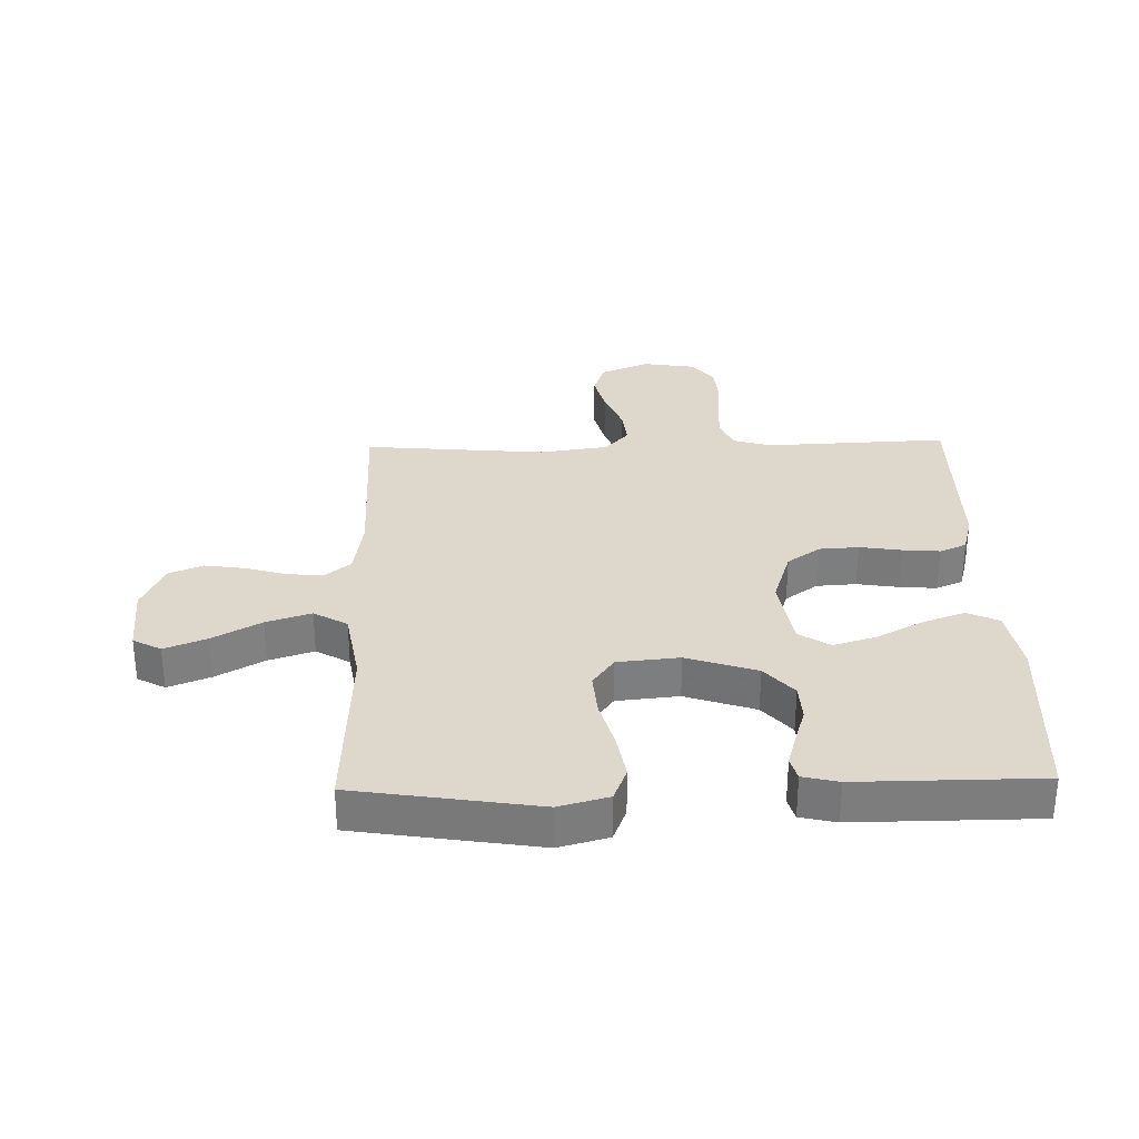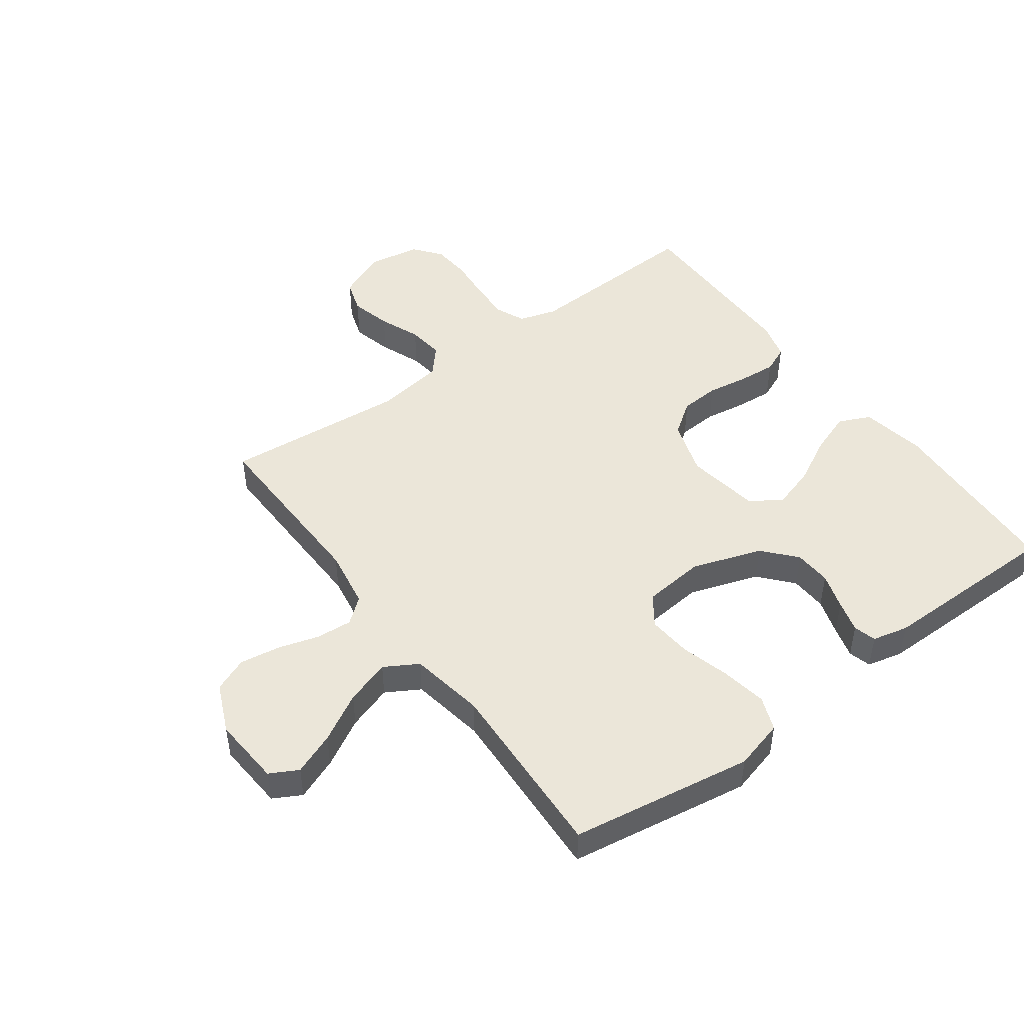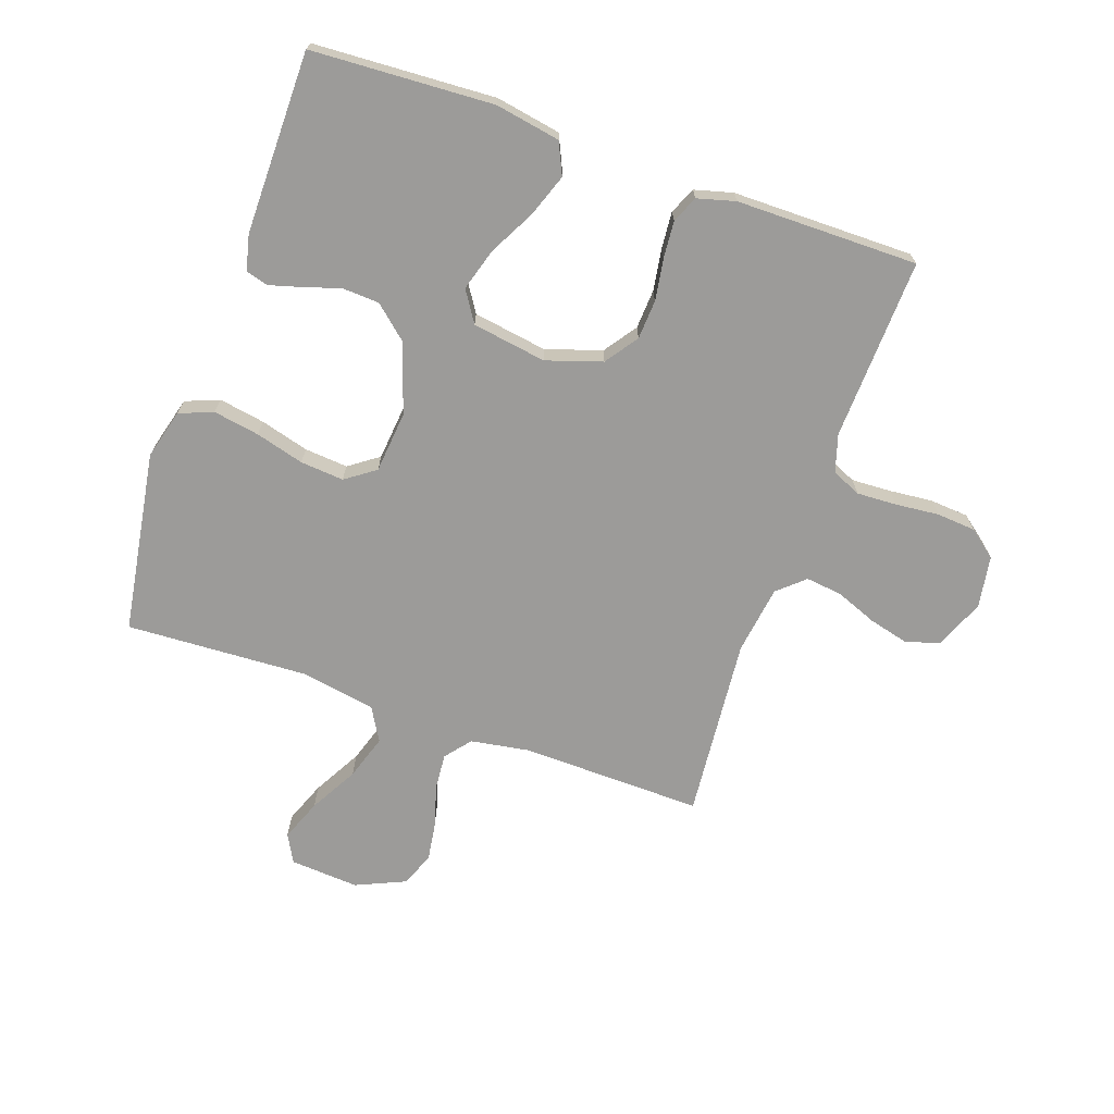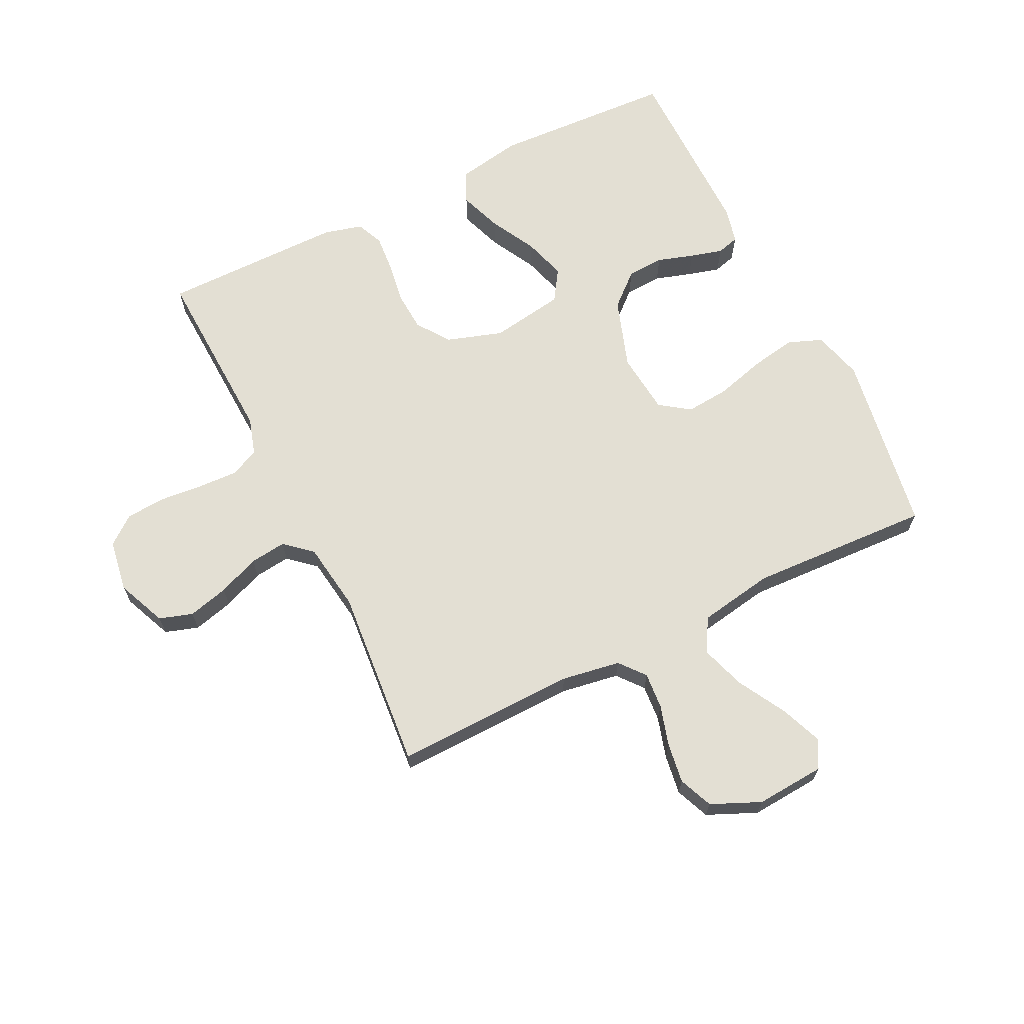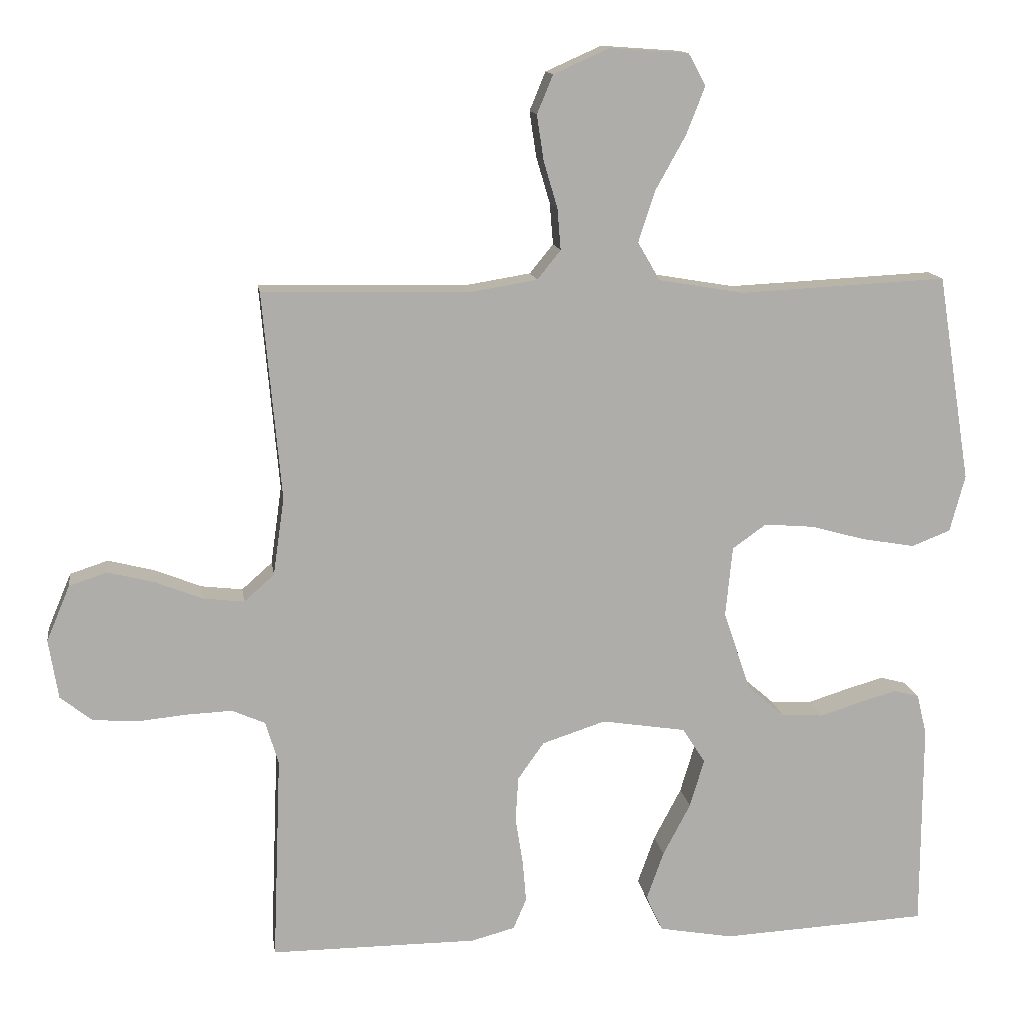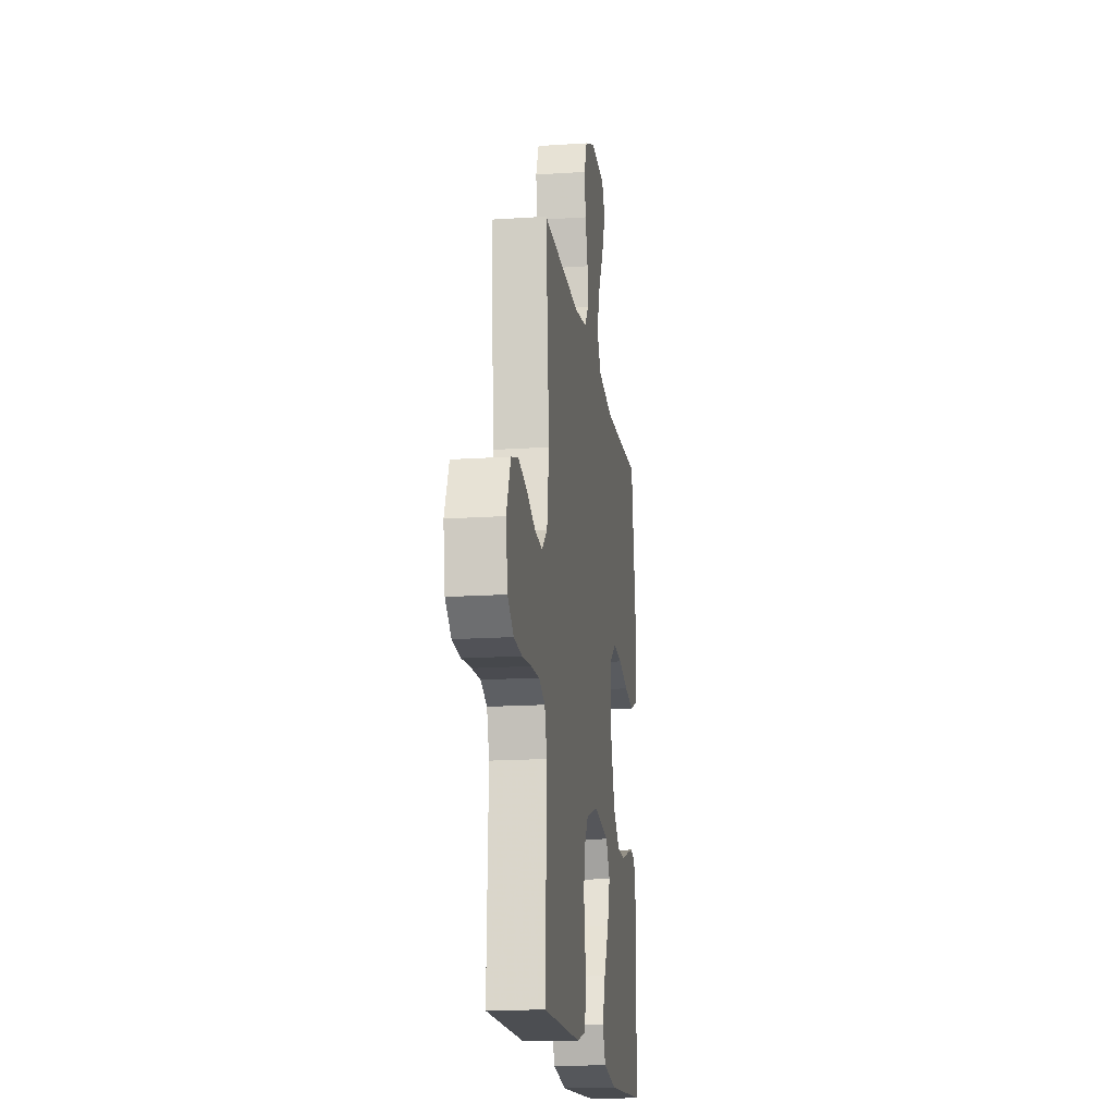
<metadata>
{"format":"obj","ext":"obj","renderer":"f3d","projection":"perspective","resolution":1024,"background":"white","views":[{"elev":31.1,"azim":88.5,"up":"+Y"},{"elev":47.7,"azim":53.6,"up":"+Y"},{"elev":-69.8,"azim":160.7,"up":"+Y"},{"elev":66.9,"azim":-26.4,"up":"+Y"},{"elev":13.1,"azim":-8.2,"up":"+Z"},{"elev":-17.0,"azim":-82.3,"up":"+Z"}]}
</metadata>
<code>
v 0.5 0.07 0.5
v 0.548 0.07 0.2
v 0.526 0.07 0.118
v 0.47 0.07 0.096
v 0.394 0.07 0.109
v 0.314 0.07 0.131
v 0.242 0.07 0.137
v 0.193 0.07 0.102
v 0.183 0.07 0
v 0.222 0.07 -0.115
v 0.276 0.07 -0.162
v 0.337 0.07 -0.165
v 0.397 0.07 -0.146
v 0.45 0.07 -0.131
v 0.487 0.07 -0.141
v 0.501 0.07 -0.2
v 0.5 0.07 -0.5
v 0.2 0.07 -0.516
v 0.093 0.07 -0.497
v 0.069 0.07 -0.445
v 0.094 0.07 -0.375
v 0.134 0.07 -0.299
v 0.155 0.07 -0.229
v 0.122 0.07 -0.178
v 0 0.07 -0.159
v -0.092 0.07 -0.189
v -0.13 0.07 -0.243
v -0.134 0.07 -0.308
v -0.123 0.07 -0.377
v -0.118 0.07 -0.438
v -0.137 0.07 -0.482
v -0.2 0.07 -0.499
v -0.5 0.07 -0.5
v -0.488 0.07 -0.2
v -0.507 0.07 -0.138
v -0.555 0.07 -0.117
v -0.621 0.07 -0.12
v -0.693 0.07 -0.127
v -0.757 0.07 -0.122
v -0.803 0.07 -0.086
v -0.817 0.07 0
v -0.783 0.07 0.081
v -0.728 0.07 0.099
v -0.661 0.07 0.082
v -0.593 0.07 0.055
v -0.533 0.07 0.048
v -0.489 0.07 0.087
v -0.473 0.07 0.2
v -0.5 0.07 0.5
v -0.2 0.07 0.494
v -0.103 0.07 0.51
v -0.069 0.07 0.552
v -0.074 0.07 0.612
v -0.094 0.07 0.679
v -0.104 0.07 0.745
v -0.081 0.07 0.801
v 0 0.07 0.837
v 0.114 0.07 0.829
v 0.139 0.07 0.783
v 0.112 0.07 0.714
v 0.068 0.07 0.635
v 0.044 0.07 0.561
v 0.076 0.07 0.506
v 0.2 0.07 0.485
v 0.5 0 0.5
v 0.548 0 0.2
v 0.526 0 0.118
v 0.47 0 0.096
v 0.394 0 0.109
v 0.314 0 0.131
v 0.242 0 0.137
v 0.193 0 0.102
v 0.183 0 0
v 0.222 0 -0.115
v 0.276 0 -0.162
v 0.337 0 -0.165
v 0.397 0 -0.146
v 0.45 0 -0.131
v 0.487 0 -0.141
v 0.501 0 -0.2
v 0.5 0 -0.5
v 0.2 0 -0.516
v 0.093 0 -0.497
v 0.069 0 -0.445
v 0.094 0 -0.375
v 0.134 0 -0.299
v 0.155 0 -0.229
v 0.122 0 -0.178
v 0 0 -0.159
v -0.092 0 -0.189
v -0.13 0 -0.243
v -0.134 0 -0.308
v -0.123 0 -0.377
v -0.118 0 -0.438
v -0.137 0 -0.482
v -0.2 0 -0.499
v -0.5 0 -0.5
v -0.488 0 -0.2
v -0.507 0 -0.138
v -0.555 0 -0.117
v -0.621 0 -0.12
v -0.693 0 -0.127
v -0.757 0 -0.122
v -0.803 0 -0.086
v -0.817 0 0
v -0.783 0 0.081
v -0.728 0 0.099
v -0.661 0 0.082
v -0.593 0 0.055
v -0.533 0 0.048
v -0.489 0 0.087
v -0.473 0 0.2
v -0.5 0 0.5
v -0.2 0 0.494
v -0.103 0 0.51
v -0.069 0 0.552
v -0.074 0 0.612
v -0.094 0 0.679
v -0.104 0 0.745
v -0.081 0 0.801
v 0 0 0.837
v 0.114 0 0.829
v 0.139 0 0.783
v 0.112 0 0.714
v 0.068 0 0.635
v 0.044 0 0.561
v 0.076 0 0.506
v 0.2 0 0.485
f 59 60 61
f 58 59 61
f 57 58 61
f 56 57 61
f 55 56 61
f 54 55 61
f 53 54 61
f 52 53 61 62
f 51 52 62 63
f 48 49 50
f 51 63 64
f 50 51 64
f 48 50 64
f 47 48 64
f 43 44 45
f 42 43 45
f 41 42 45
f 40 41 45
f 39 40 45
f 38 39 45
f 37 38 45
f 36 37 45 46
f 47 64 1
f 46 47 1
f 36 46 1
f 35 36 1
f 32 33 34
f 31 32 34
f 30 31 34
f 29 30 34
f 28 29 34
f 20 21 22
f 19 20 22
f 18 19 22
f 17 18 22
f 16 17 22
f 15 16 22
f 14 15 22
f 13 14 22
f 12 13 22
f 11 12 22 23
f 10 11 23 24
f 4 5 6
f 3 4 6
f 2 3 6
f 1 2 6
f 1 6 7
f 35 1 7 8
f 27 28 34 35
f 26 27 35
f 35 8 9
f 26 35 9
f 25 26 9
f 9 10 24 25
f 125 124 123
f 125 123 122
f 125 122 121
f 125 121 120
f 125 120 119
f 125 119 118
f 125 118 117
f 126 125 117 116
f 127 126 116 115
f 114 113 112
f 128 127 115
f 128 115 114
f 128 114 112
f 128 112 111
f 109 108 107
f 109 107 106
f 109 106 105
f 109 105 104
f 109 104 103
f 109 103 102
f 109 102 101
f 110 109 101 100
f 65 128 111
f 65 111 110
f 65 110 100
f 65 100 99
f 98 97 96
f 98 96 95
f 98 95 94
f 98 94 93
f 98 93 92
f 86 85 84
f 86 84 83
f 86 83 82
f 86 82 81
f 86 81 80
f 86 80 79
f 86 79 78
f 86 78 77
f 86 77 76
f 87 86 76 75
f 88 87 75 74
f 70 69 68
f 70 68 67
f 70 67 66
f 70 66 65
f 71 70 65
f 72 71 65 99
f 99 98 92 91
f 99 91 90
f 73 72 99
f 73 99 90
f 73 90 89
f 89 88 74 73
f 1 65 66 2
f 2 66 67 3
f 3 67 68 4
f 4 68 69 5
f 5 69 70 6
f 6 70 71 7
f 7 71 72 8
f 8 72 73 9
f 9 73 74 10
f 10 74 75 11
f 11 75 76 12
f 12 76 77 13
f 13 77 78 14
f 14 78 79 15
f 15 79 80 16
f 16 80 81 17
f 17 81 82 18
f 18 82 83 19
f 19 83 84 20
f 20 84 85 21
f 21 85 86 22
f 22 86 87 23
f 23 87 88 24
f 24 88 89 25
f 25 89 90 26
f 26 90 91 27
f 27 91 92 28
f 28 92 93 29
f 29 93 94 30
f 30 94 95 31
f 31 95 96 32
f 32 96 97 33
f 33 97 98 34
f 34 98 99 35
f 35 99 100 36
f 36 100 101 37
f 37 101 102 38
f 38 102 103 39
f 39 103 104 40
f 40 104 105 41
f 41 105 106 42
f 42 106 107 43
f 43 107 108 44
f 44 108 109 45
f 45 109 110 46
f 46 110 111 47
f 47 111 112 48
f 48 112 113 49
f 49 113 114 50
f 50 114 115 51
f 51 115 116 52
f 52 116 117 53
f 53 117 118 54
f 54 118 119 55
f 55 119 120 56
f 56 120 121 57
f 57 121 122 58
f 58 122 123 59
f 59 123 124 60
f 60 124 125 61
f 61 125 126 62
f 62 126 127 63
f 63 127 128 64
f 64 128 65 1

</code>
